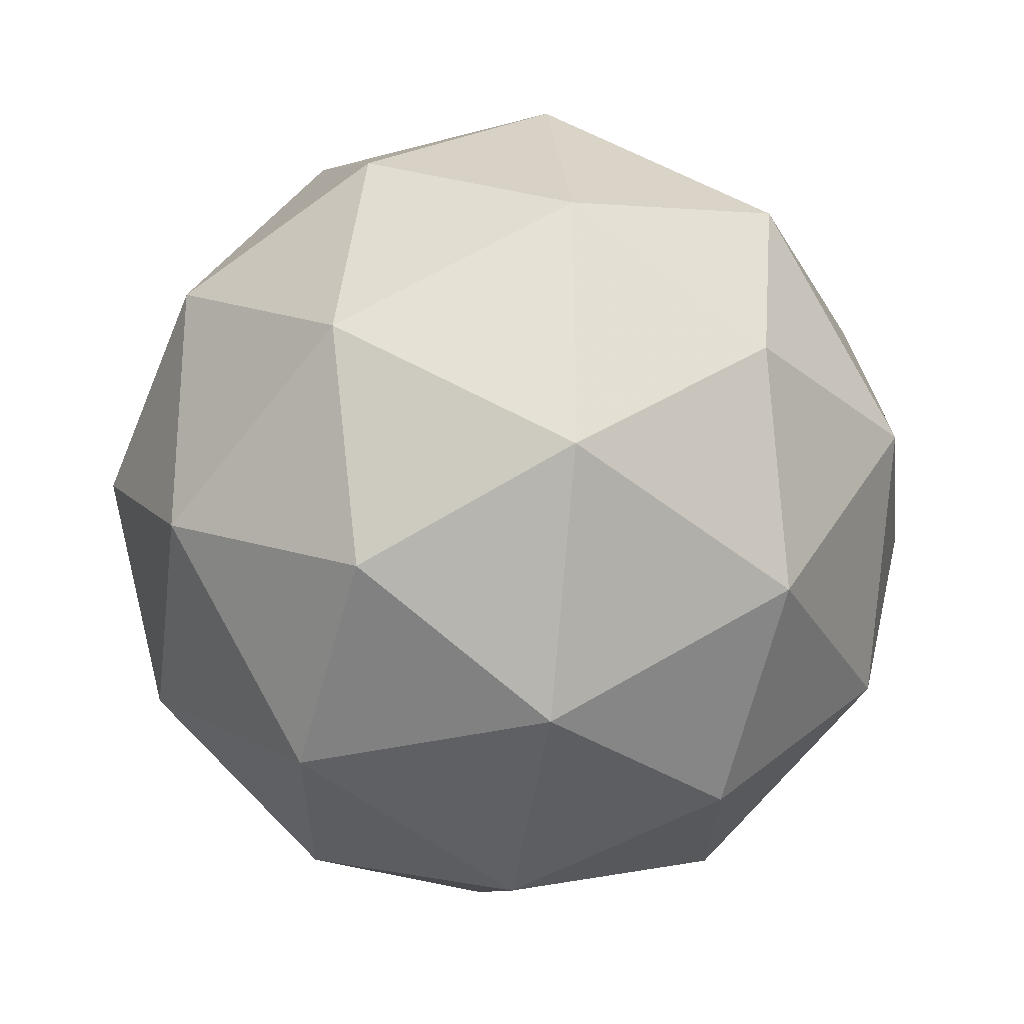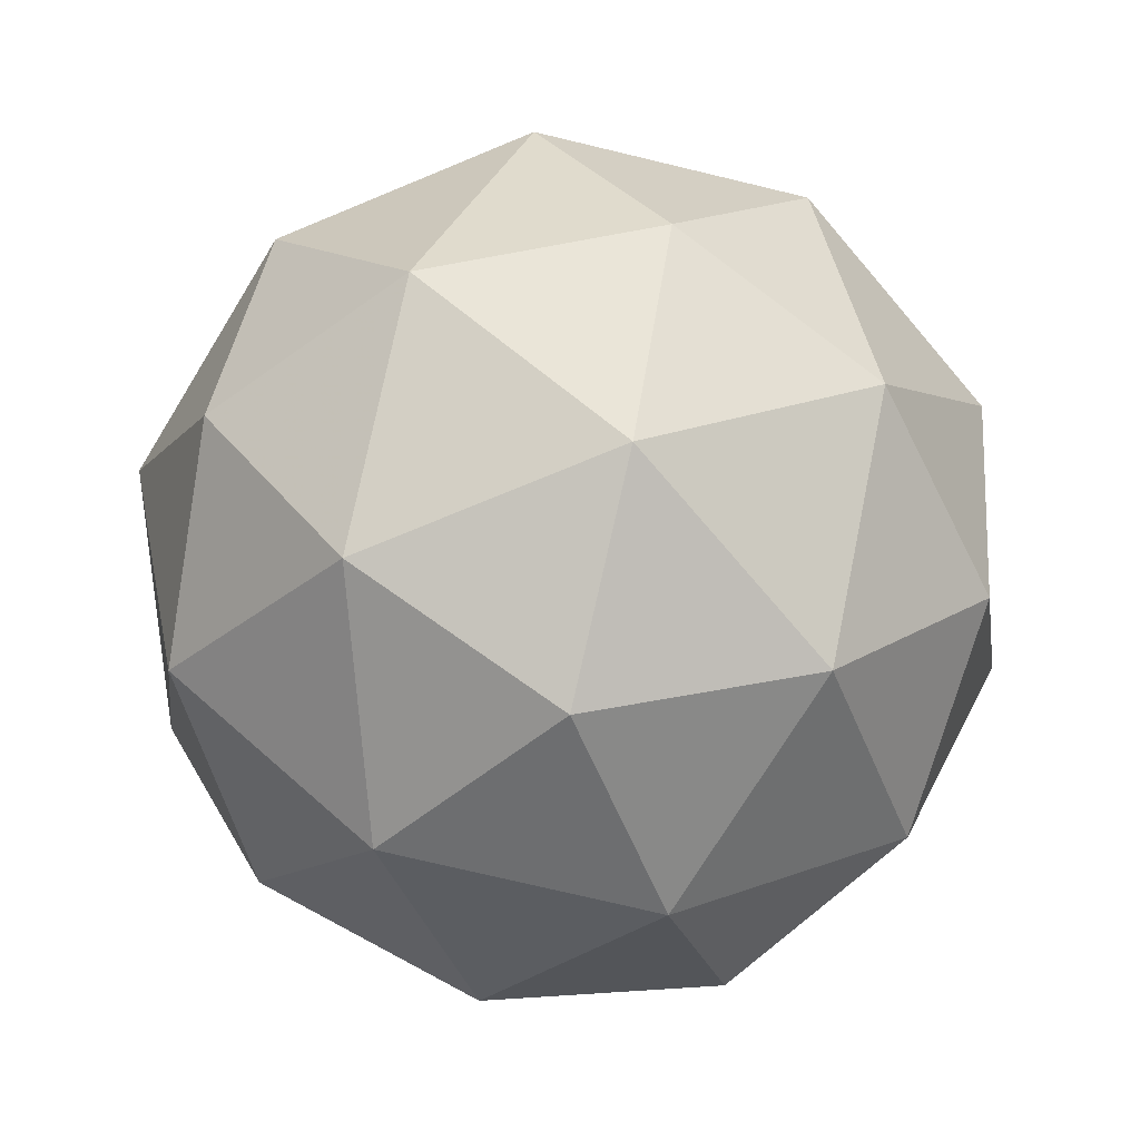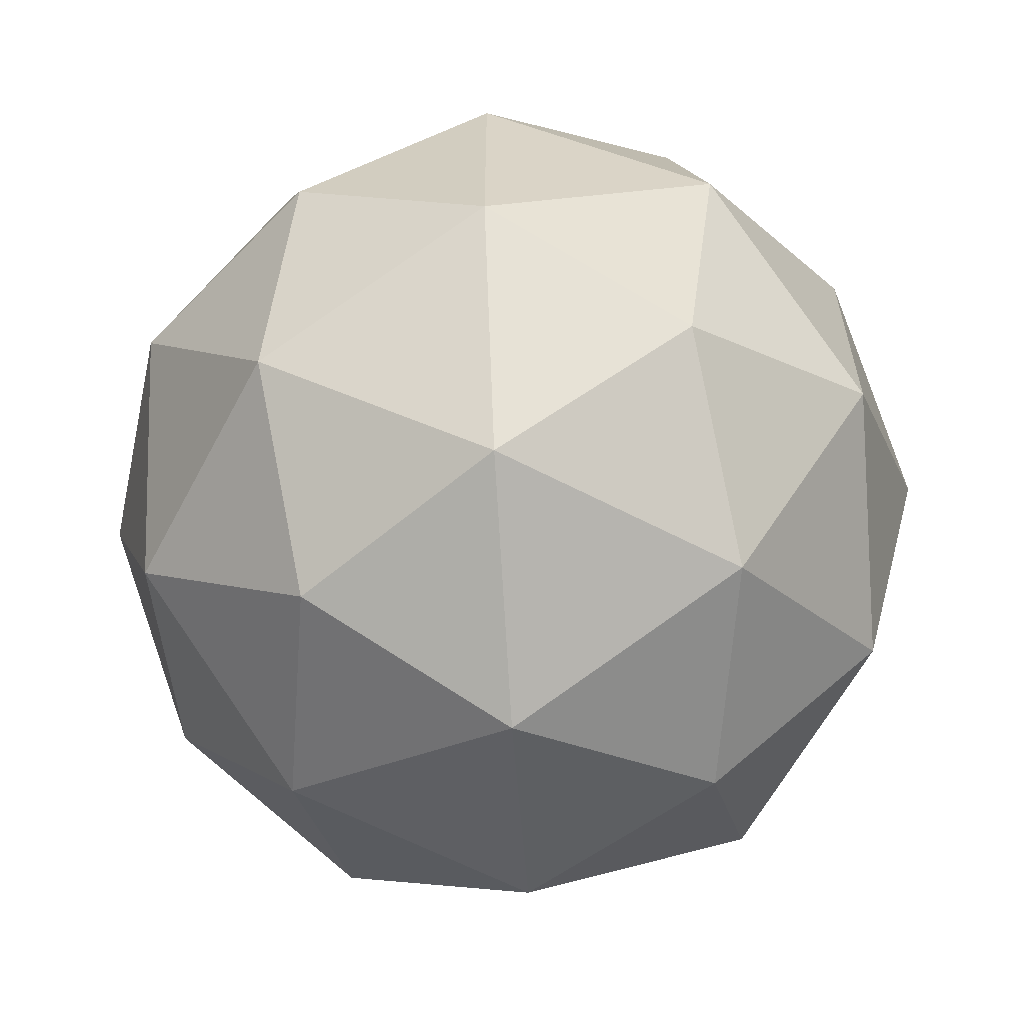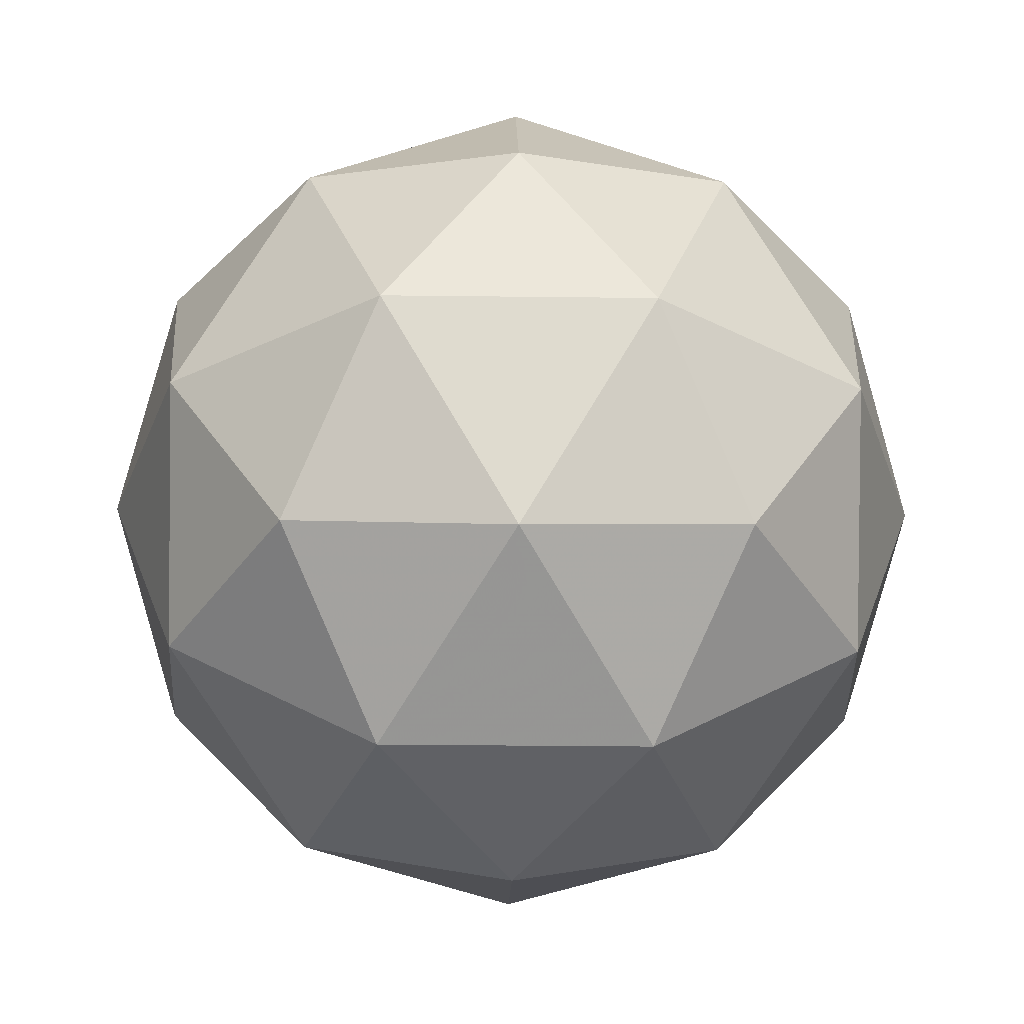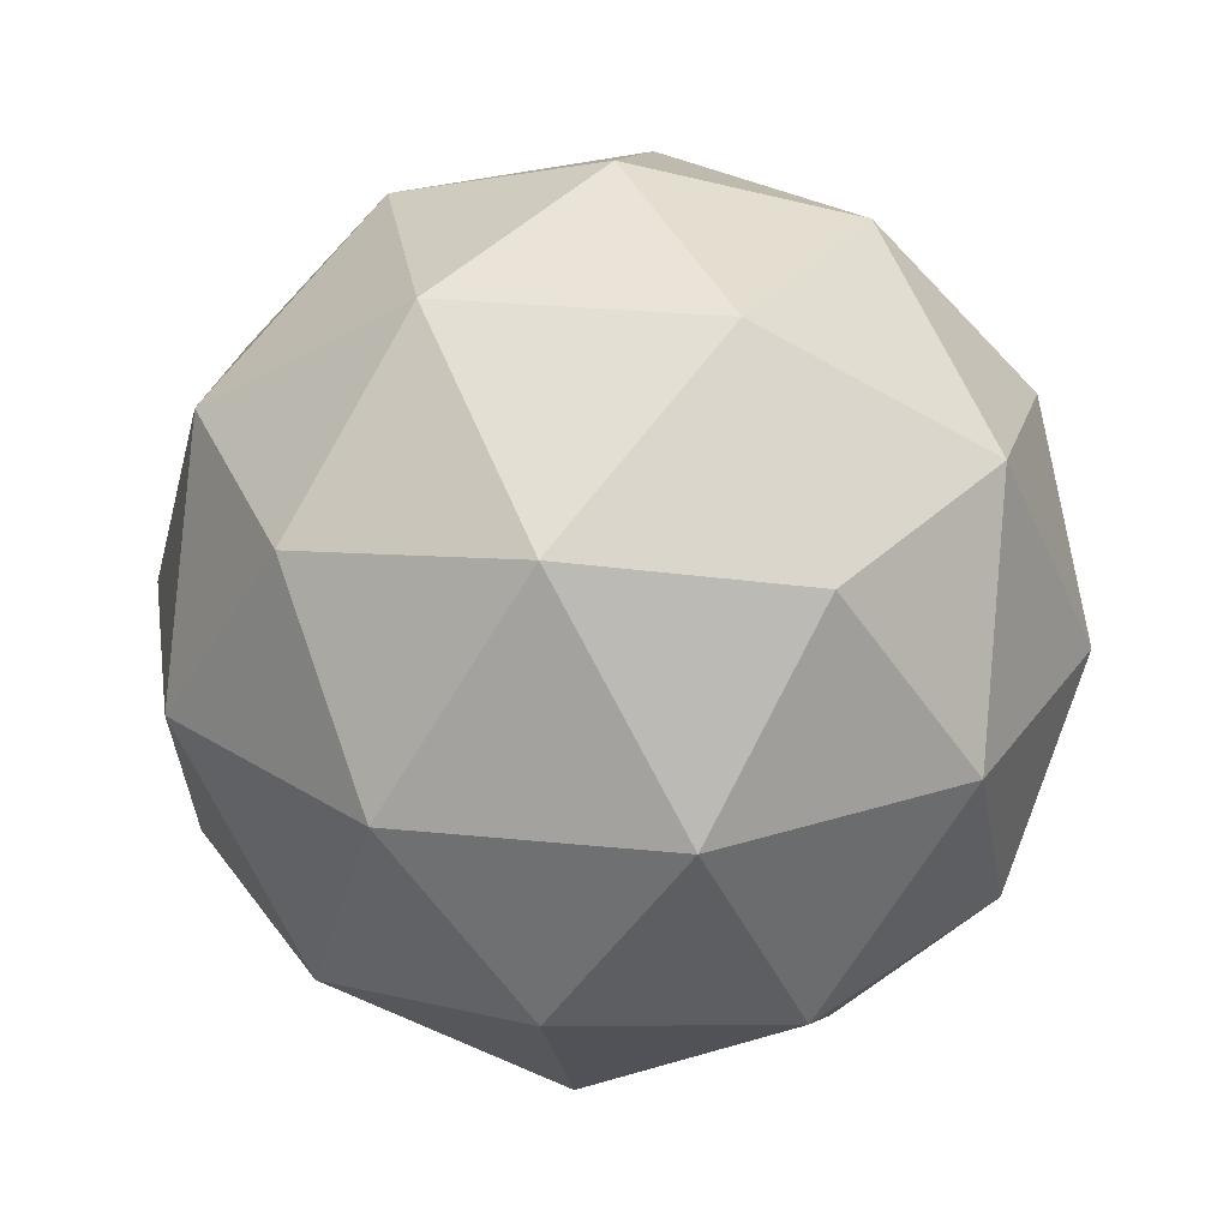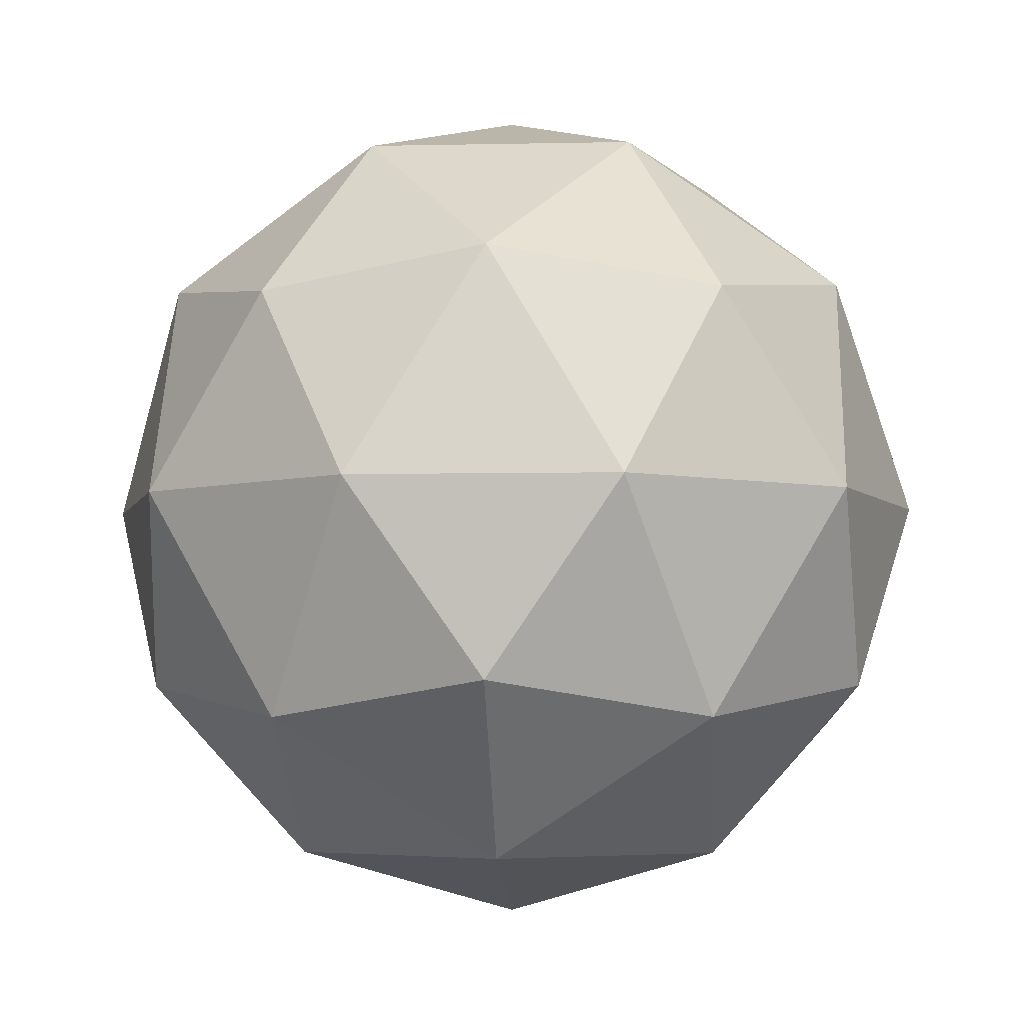
<metadata>
{"format":"obj","ext":"obj","renderer":"f3d","projection":"perspective","resolution":1024,"background":"white","views":[{"elev":-26.8,"azim":-98.3,"up":"+Z"},{"elev":-73.6,"azim":-175.5,"up":"+Y"},{"elev":-61.7,"azim":30.3,"up":"+Z"},{"elev":-30.2,"azim":89.0,"up":"+Y"},{"elev":26.4,"azim":-8.8,"up":"+Y"},{"elev":-5.1,"azim":-86.1,"up":"+Y"}]}
</metadata>
<code>
g IL1DL-i1-g23-s22
v -9436 4524 1485
v -9346 4555 1550
v -9470 4555 1590
v -9284 4640 1595
v -9257 4624 1485
v -9546 4555 1485
v -9470 4555 1380
v -9346 4555 1420
v -9236 4734 1550
v -9494 4640 1664
v -9381 4624 1655
v -9436 4734 1695
v -9624 4640 1485
v -9580 4624 1590
v -9635 4734 1550
v -9494 4640 1306
v -9580 4624 1380
v -9559 4734 1315
v -9284 4640 1375
v -9381 4624 1315
v -9312 4734 1315
v -9312 4734 1655
v -9559 4734 1655
v -9635 4734 1420
v -9436 4734 1275
v -9236 4734 1420
v -9378 4828 1664
v -9291 4844 1590
v -9402 4913 1590
v -9588 4828 1595
v -9491 4844 1655
v -9525 4913 1550
v -9588 4828 1375
v -9614 4844 1485
v -9525 4913 1420
v -9378 4828 1306
v -9491 4844 1315
v -9402 4913 1380
v -9248 4828 1485
v -9291 4844 1380
v -9325 4913 1485
v -9436 4944 1485
f 1 2 3
f 4 2 5
f 1 3 6
f 1 6 7
f 1 7 8
f 4 5 9
f 10 11 12
f 13 14 15
f 16 17 18
f 19 20 21
f 4 9 22
f 10 12 23
f 13 15 24
f 16 18 25
f 19 21 26
f 27 28 29
f 30 31 32
f 33 34 35
f 36 37 38
f 39 40 41
f 41 38 42
f 41 40 38
f 40 36 38
f 38 35 42
f 38 37 35
f 37 33 35
f 35 32 42
f 35 34 32
f 34 30 32
f 32 29 42
f 32 31 29
f 31 27 29
f 29 41 42
f 29 28 41
f 28 39 41
f 26 40 39
f 26 21 40
f 21 36 40
f 25 37 36
f 25 18 37
f 18 33 37
f 24 34 33
f 24 15 34
f 15 30 34
f 23 31 30
f 23 12 31
f 12 27 31
f 22 28 27
f 22 9 28
f 9 39 28
f 21 25 36
f 21 20 25
f 20 16 25
f 18 24 33
f 18 17 24
f 17 13 24
f 15 23 30
f 15 14 23
f 14 10 23
f 12 22 27
f 12 11 22
f 11 4 22
f 9 26 39
f 9 5 26
f 5 19 26
f 8 20 19
f 8 7 20
f 7 16 20
f 7 17 16
f 7 6 17
f 6 13 17
f 6 14 13
f 6 3 14
f 3 10 14
f 5 8 19
f 5 2 8
f 2 1 8
f 3 11 10
f 3 2 11
f 2 4 11
f 2 4 11

</code>
